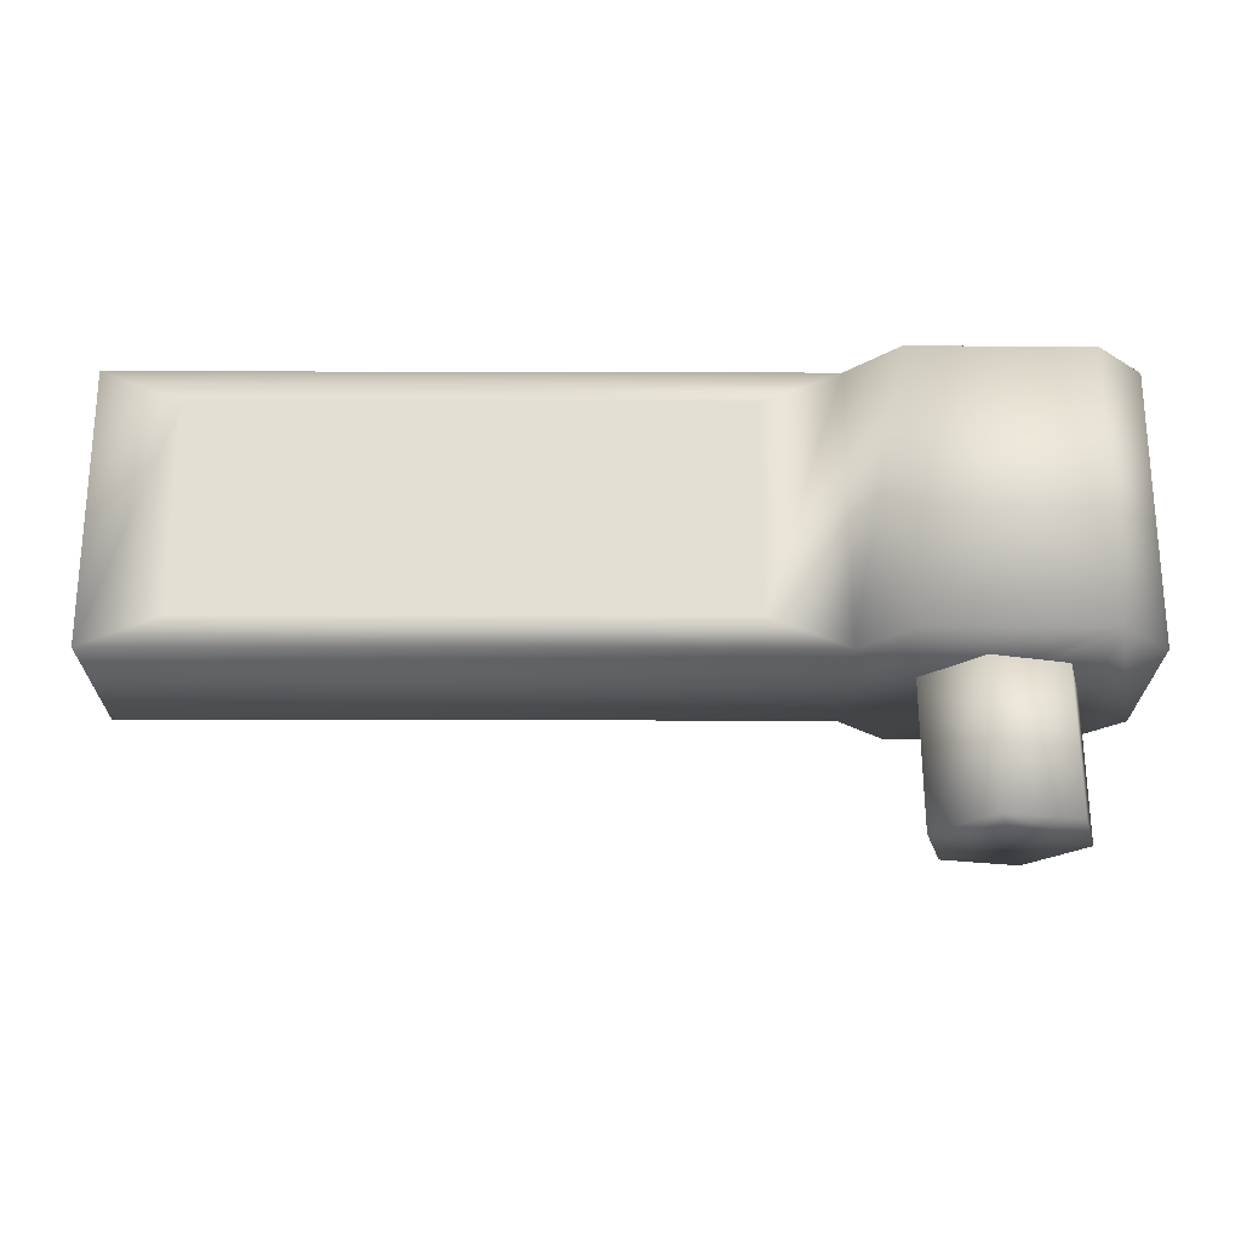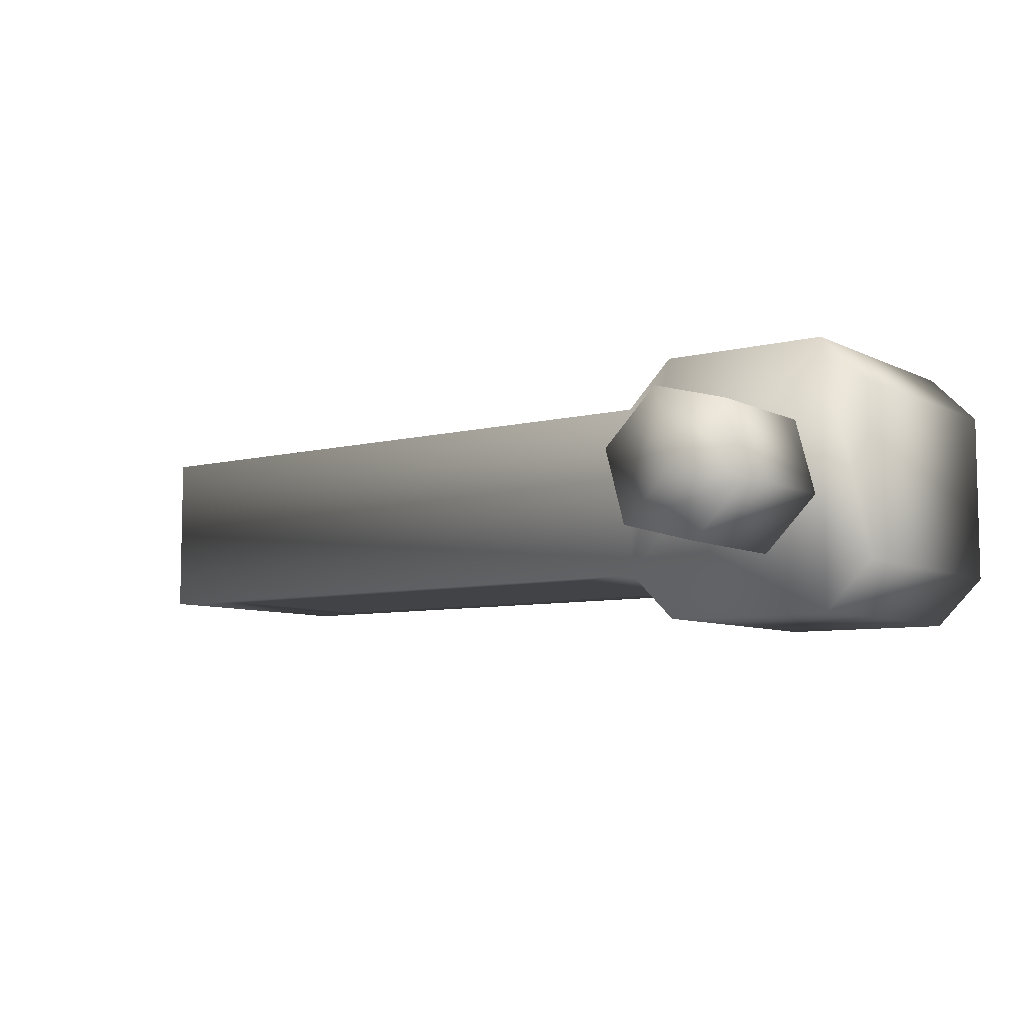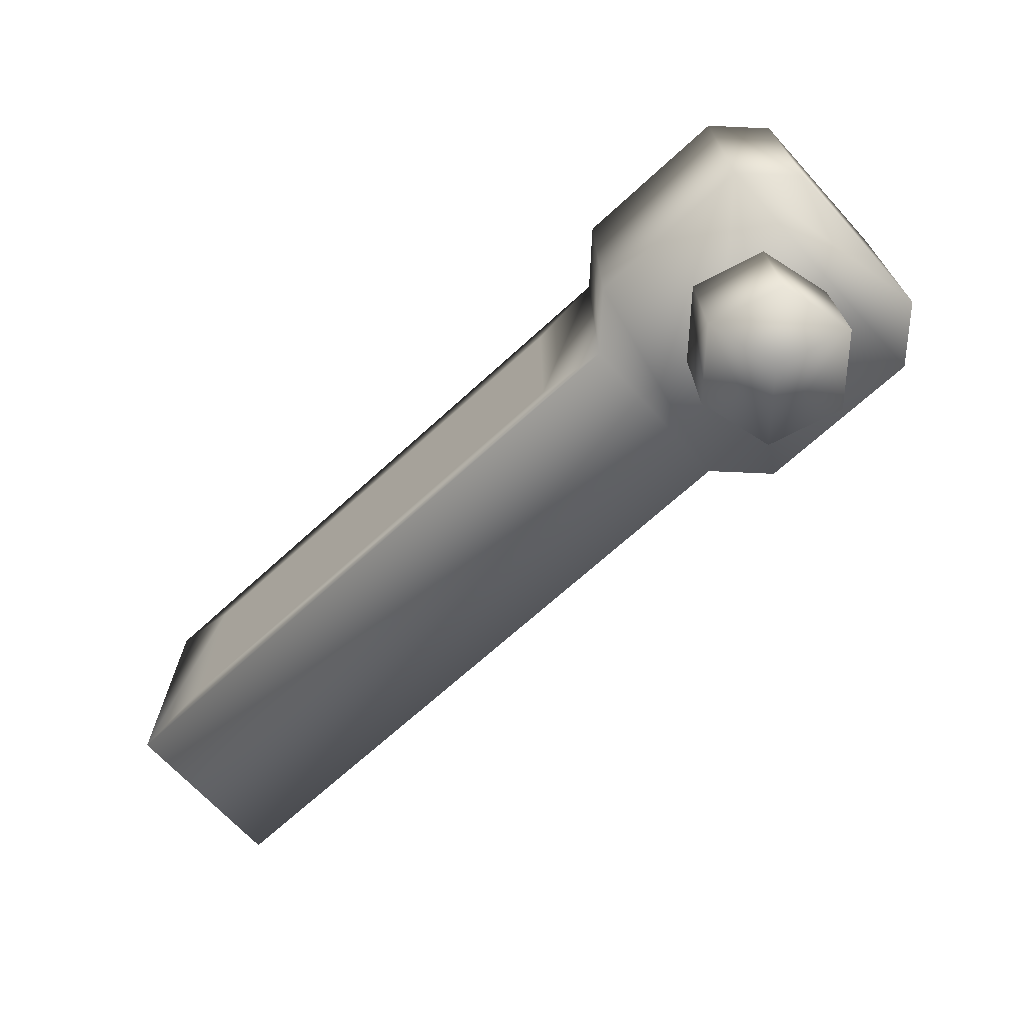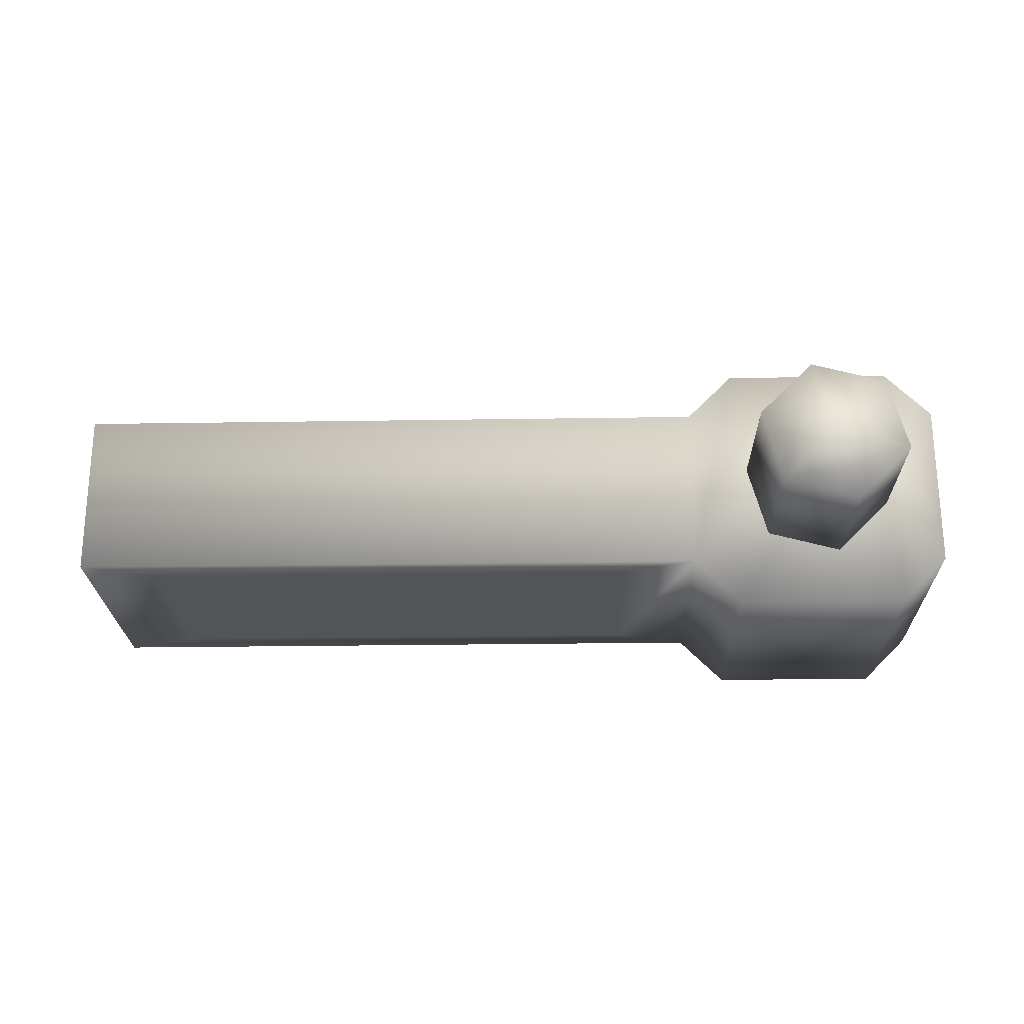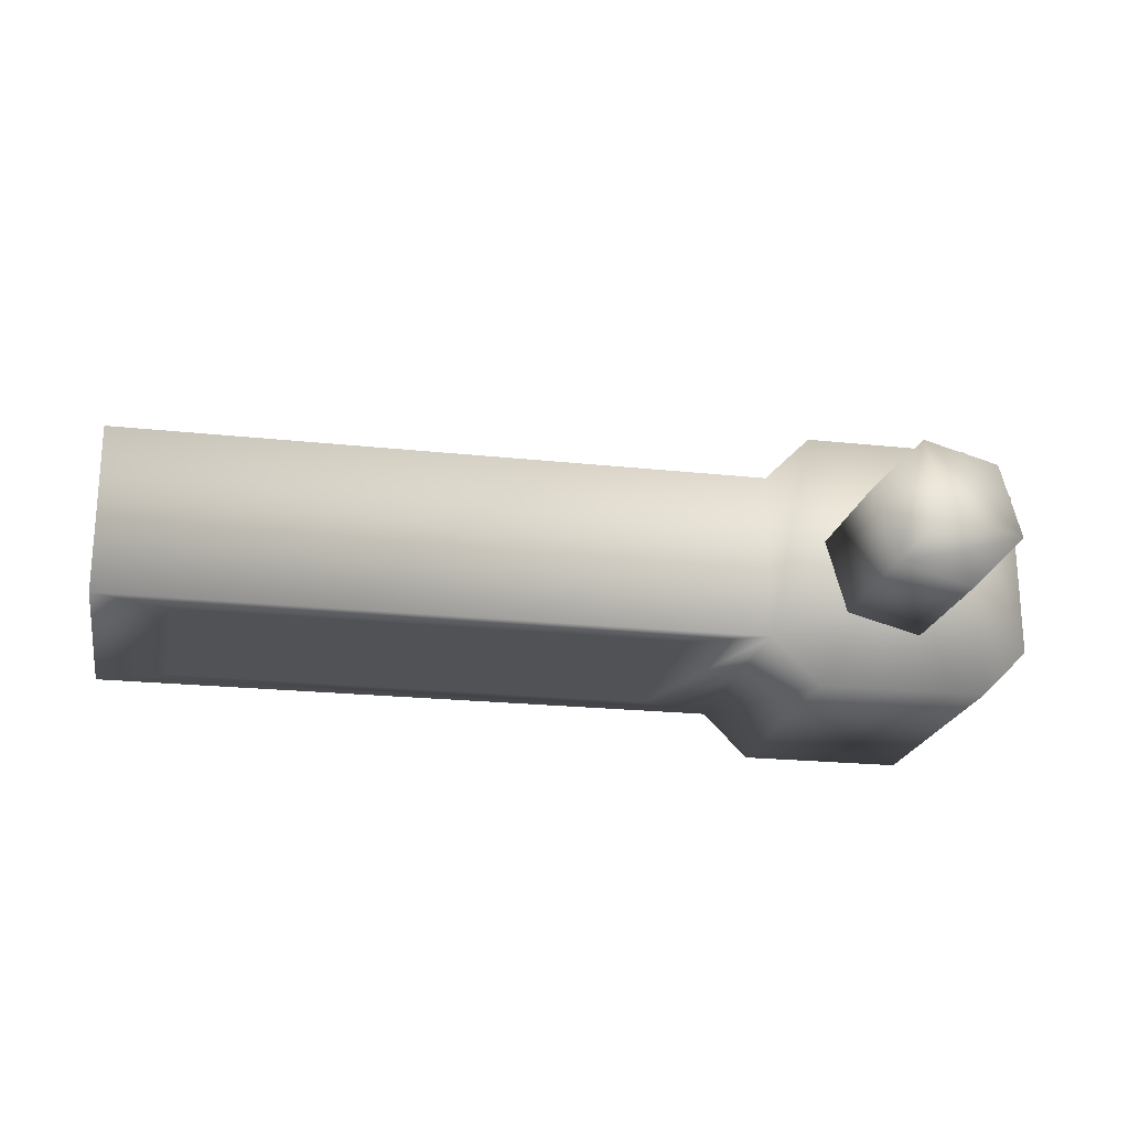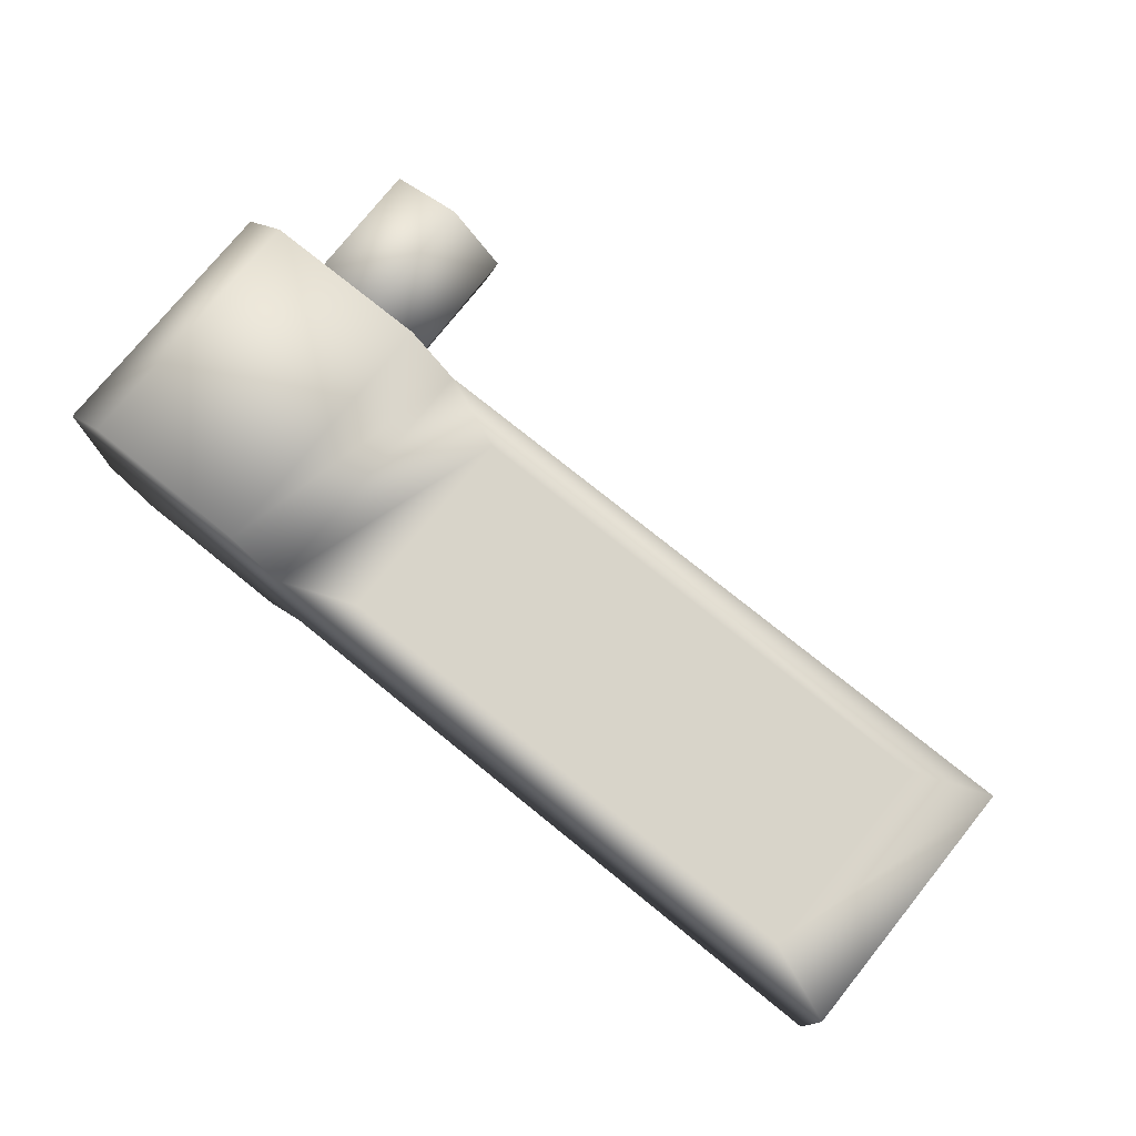
<metadata>
{"format":"obj","ext":"obj","renderer":"f3d","projection":"perspective","resolution":1024,"background":"white","views":[{"elev":-23.3,"azim":-0.4,"up":"+Y"},{"elev":-7.3,"azim":36.2,"up":"+Z"},{"elev":-68.6,"azim":42.4,"up":"+Y"},{"elev":-23.2,"azim":1.5,"up":"+Z"},{"elev":-21.3,"azim":-11.0,"up":"+Z"},{"elev":75.6,"azim":-141.0,"up":"+Z"}]}
</metadata>
<code>
o Gun.014_Gun.010
v 0.925 -0.2414 -0.02265
v 0.8453 -0.2425 -0.001372
v 0.787 -0.2432 -0.05973
v 0.8667 -0.2422 -0.081
v 0.9036 -0.2417 0.05698
v 0.8239 -0.2427 0.07826
v 0.7656 -0.2435 0.0199
v 0.8217 -0.07777 0.07816
v 0.7635 -0.07857 0.0198
v 0.9014 -0.07675 0.05688
v 0.9228 -0.07652 -0.02275
v 0.9002 -0.07681 -0.01672
v 0.8849 -0.07698 0.04034
v 0.8278 -0.07771 0.05558
v 0.8832 0.05141 0.04026
v 0.8261 0.05067 0.0555
v 0.8986 0.05157 -0.0168
v 0.8415 0.05084 -0.001556
v 0.7861 -0.07828 0.01377
v 0.7844 0.0501 0.01369
v 0.7997 0.05027 -0.04337
v 0.8568 0.051 -0.05862
v 0.8585 -0.07738 -0.05853
v 0.8014 -0.07812 -0.04329
v 0.8646 -0.07732 -0.08111
v 0.7849 -0.07834 -0.05983
v -0.007075 0.1926 -0.09388
v -0.007229 0.1927 0.08915
v 0.699 0.1931 0.08975
v 0.6991 0.193 -0.09328
v -0.007048 -0.09198 0.08933
v -0.006893 -0.0921 -0.09371
v 0.07339 0.1603 0.08924
v 0.07353 -0.05944 0.08938
v 0.6184 0.1606 0.0897
v 0.6185 -0.05909 0.08984
v 0.6992 -0.09153 0.08993
v 0.6993 -0.09165 -0.09311
v 0.7497 0.1932 0.1406
v 0.7499 -0.09147 0.1408
v 0.933 -0.09135 0.1409
v 0.07369 -0.05955 -0.09366
v 0.6187 -0.05921 -0.0932
v 0.7502 -0.09164 -0.1439
v 0.9332 -0.09153 -0.1437
v 0.6185 0.1605 -0.09333
v 0.75 0.193 -0.1441
v 0.07355 0.1601 -0.0938
v 0.933 0.1931 -0.1439
v 0.984 -0.09146 -0.09287
v 0.9838 -0.09135 0.09017
v 0.9838 0.1932 -0.09304
v 0.9836 0.1933 0.08999
v 0.9328 0.1933 0.1408
f 1 2 3 4
f 1 5 6 2
f 3 2 6 7
f 6 8 9 7
f 5 10 8 6
f 1 11 10 5
f 10 11 12 13
f 8 10 13 14
f 14 13 15 16
f 13 12 17 15
f 17 18 16 15
f 19 14 16 20
f 21 20 16 18
f 17 22 21 18
f 23 24 21 22
f 24 19 20 21
f 12 23 22 17
f 25 26 24 23
f 11 25 23 12
f 4 25 11 1
f 3 26 25 4
f 7 9 26 3
f 26 9 19 24
f 9 8 14 19
f 27 28 29 30
f 31 28 27 32
f 33 28 31 34
f 28 33 35 29
f 33 34 36 35
f 29 35 36 37
f 37 36 34 31
f 38 37 31 32
f 39 29 37 40
f 38 41 40 37
f 32 42 43 38
f 41 38 44 45
f 38 43 46 30
f 30 47 44 38
f 46 43 42 48
f 27 48 42 32
f 30 46 48 27
f 49 45 44 47
f 41 45 50 51
f 49 52 50 45
f 53 51 50 52
f 53 54 41 51
f 47 53 52 49
f 53 47 30 29
f 53 29 39 54
f 39 40 41 54

</code>
